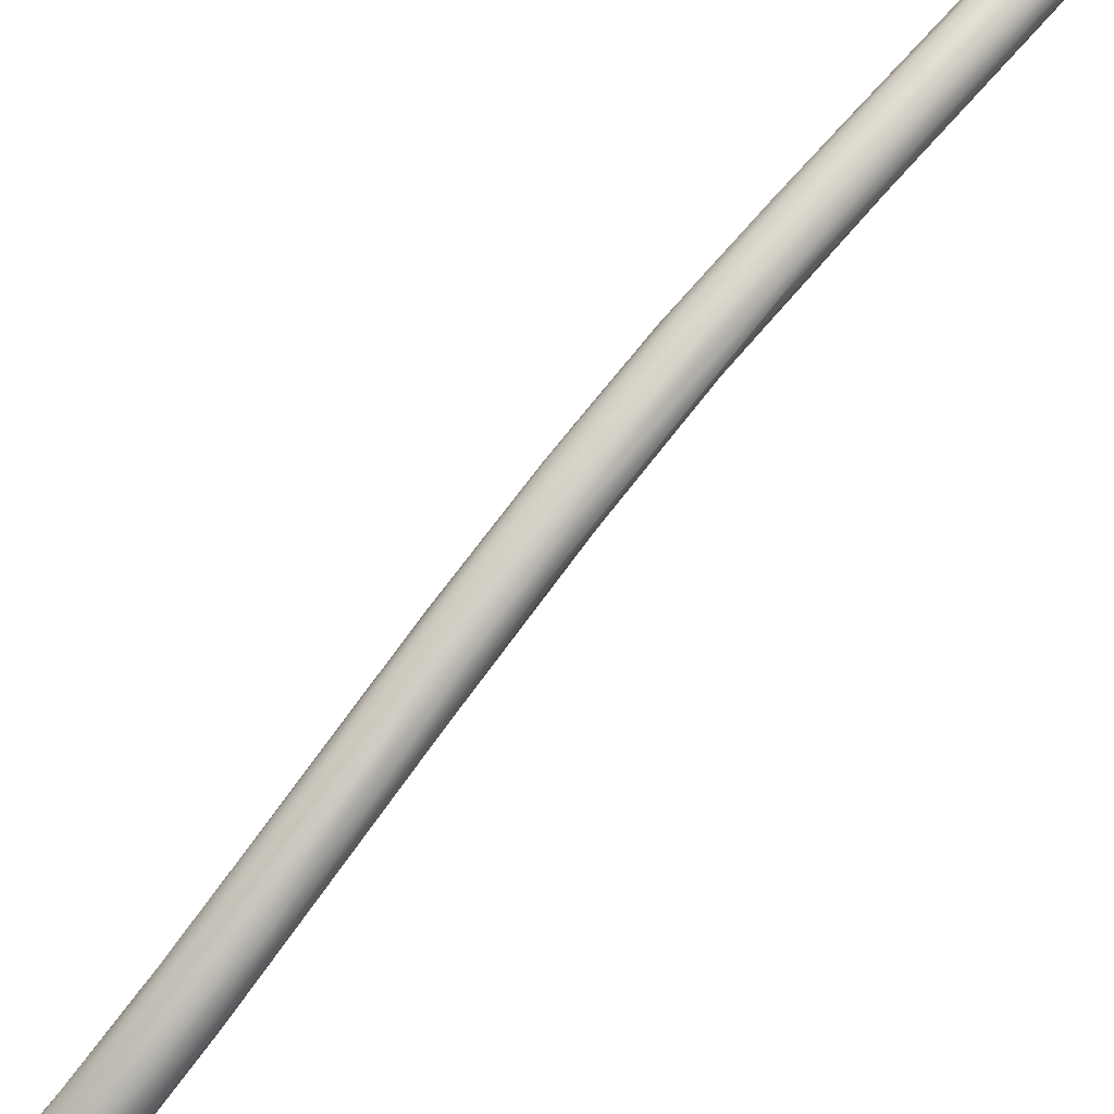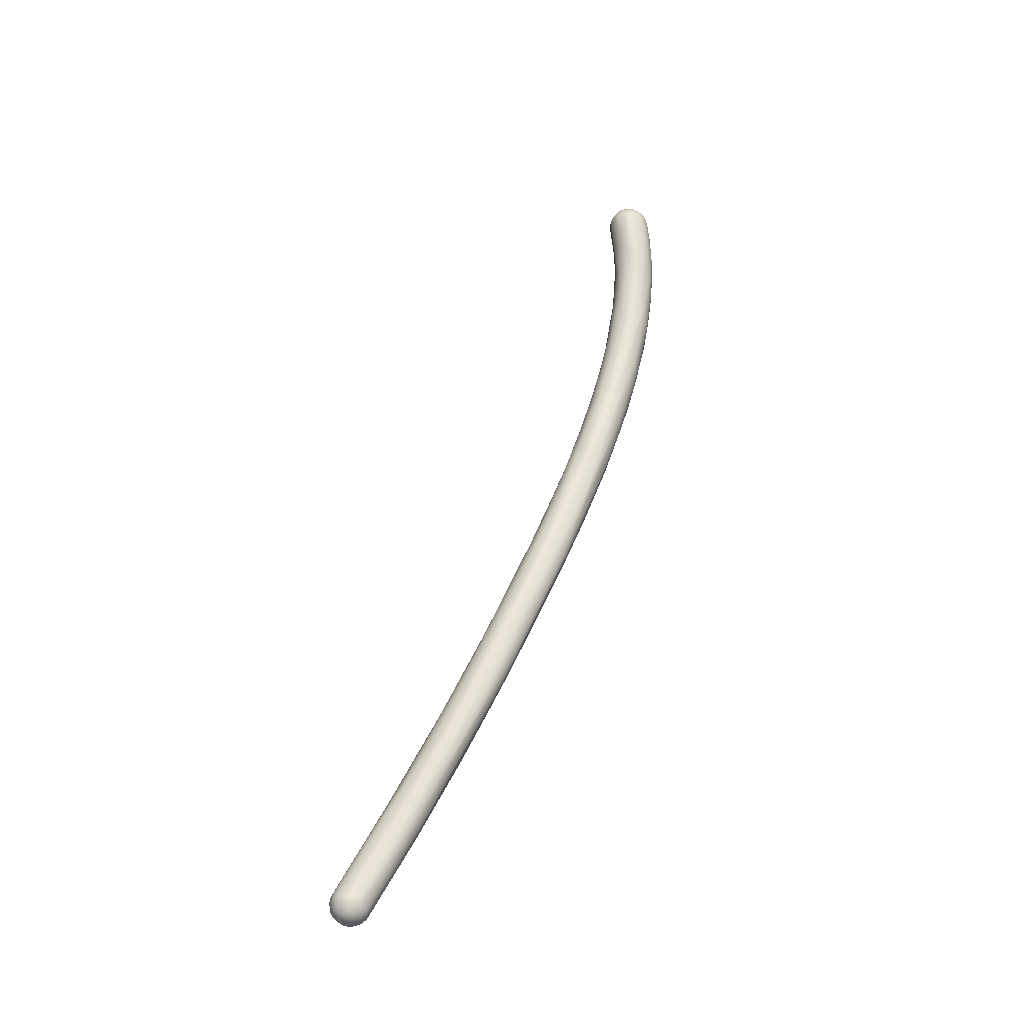
<metadata>
{"format":"obj","ext":"obj","renderer":"f3d","projection":"perspective","resolution":1024,"background":"white","views":[{"elev":62.3,"azim":65.3,"up":"+Y"},{"elev":-64.1,"azim":14.7,"up":"+Z"}]}
</metadata>
<code>
o FJ2277.obj_grp1.1014
v -0.9669 -0.2539 5.243
v -0.9662 -0.2552 5.243
v -0.9504 -0.2573 5.279
v -0.9672 -0.2514 5.243
v -0.967 -0.2493 5.242
v -0.9501 -0.2522 5.279
v -0.9673 -0.2516 5.241
v -0.9667 -0.2545 5.241
v -0.9557 -0.2541 5.268
v -0.9409 -0.2632 5.291
v -0.965 -0.2569 5.241
v -0.9635 -0.2579 5.241
v -0.9475 -0.2602 5.282
v -0.965 -0.2475 5.245
v -0.9639 -0.2456 5.242
v -0.9657 -0.2471 5.241
v -0.9643 -0.2566 5.238
v -0.9662 -0.2548 5.239
v -0.9656 -0.2535 5.237
v -0.9669 -0.2516 5.239
v -0.9666 -0.2495 5.239
v -0.9657 -0.2476 5.239
v -0.9642 -0.2459 5.24
v -0.9637 -0.2549 5.236
v -0.9654 -0.2508 5.237
v -0.9643 -0.2484 5.237
v -0.9634 -0.2527 5.235
v -0.9637 -0.2503 5.235
v -0.9643 -0.2473 5.237
v -0.934 -0.2645 5.31
v -0.9338 -0.2579 5.317
v -0.9303 -0.266 5.308
v -0.9319 -0.2509 5.305
v -0.9274 -0.2529 5.319
v -0.961 -0.2584 5.24
v -0.9609 -0.2446 5.241
v -0.962 -0.2578 5.238
v -0.9624 -0.2564 5.237
v -0.9603 -0.2574 5.237
v -0.9588 -0.2578 5.238
v -0.9625 -0.2451 5.24
v -0.9625 -0.2462 5.237
v -0.961 -0.2451 5.239
v -0.9602 -0.2469 5.236
v -0.9604 -0.2556 5.236
v -0.9619 -0.253 5.235
v -0.9596 -0.2526 5.234
v -0.9617 -0.2501 5.235
v -0.962 -0.248 5.236
v -0.9255 -0.2648 5.336
v -0.9178 -0.2643 5.354
v -0.9232 -0.2586 5.34
v -0.9303 -0.2544 5.32
v -0.9519 -0.2592 5.251
v -0.9562 -0.2567 5.239
v -0.9584 -0.2448 5.24
v -0.9566 -0.246 5.239
v -0.9589 -0.2453 5.239
v -0.9577 -0.2567 5.237
v -0.9586 -0.2547 5.235
v -0.9557 -0.255 5.237
v -0.9577 -0.2472 5.237
v -0.9557 -0.2475 5.238
v -0.957 -0.2533 5.235
v -0.9586 -0.2511 5.235
v -0.9591 -0.2495 5.235
v -0.9571 -0.249 5.236
v -0.9012 -0.2726 5.39
v -0.9069 -0.2719 5.377
v -0.9115 -0.2623 5.365
v -0.9115 -0.2714 5.364
v -0.921 -0.2563 5.339
v -0.9263 -0.2673 5.324
v -0.9393 -0.2628 5.282
v -0.9401 -0.2494 5.275
v -0.9185 -0.2671 5.324
v -0.9177 -0.2653 5.322
v -0.9395 -0.2507 5.273
v -0.9484 -0.2573 5.253
v -0.9413 -0.2518 5.266
v -0.9551 -0.2542 5.237
v -0.9529 -0.2521 5.24
v -0.9547 -0.2497 5.237
v -0.9557 -0.2509 5.236
v -0.9549 -0.2516 5.237
v -0.9108 -0.2645 5.369
v -0.9013 -0.2708 5.39
v -0.8967 -0.2691 5.396
v -0.8983 -0.2784 5.389
v -0.9155 -0.2708 5.351
v -0.9097 -0.2607 5.365
v -0.9132 -0.2717 5.349
v -0.9164 -0.2565 5.345
v -0.9132 -0.2565 5.347
v -0.9223 -0.2534 5.325
v -0.9218 -0.2674 5.321
v -0.9261 -0.2522 5.312
v -0.9295 -0.2517 5.299
v -0.939 -0.2572 5.271
v -0.9177 -0.2625 5.319
v -0.9354 -0.2546 5.278
v -0.8765 -0.2884 5.44
v -0.8822 -0.2813 5.429
v -0.8966 -0.2711 5.398
v -0.89 -0.2823 5.41
v -0.9018 -0.2643 5.382
v -0.9022 -0.2767 5.377
v -0.9037 -0.2614 5.373
v -0.9011 -0.2613 5.373
v -0.8996 -0.2775 5.377
v -0.9056 -0.2738 5.36
v -0.9034 -0.2736 5.361
v -0.9081 -0.2701 5.346
v -0.9151 -0.2555 5.335
v -0.9138 -0.2565 5.333
v -0.9241 -0.2544 5.307
v -0.9085 -0.2604 5.34
v -0.9 -0.2655 5.358
v -0.8604 -0.2984 5.473
v -0.8806 -0.2881 5.429
v -0.8829 -0.2775 5.425
v -0.8838 -0.2738 5.419
v -0.8903 -0.2829 5.401
v -0.8919 -0.2681 5.4
v -0.8882 -0.2836 5.401
v -0.8895 -0.2679 5.401
v -0.8899 -0.2814 5.393
v -0.8927 -0.2789 5.384
v -0.9035 -0.2597 5.363
v -0.9015 -0.2605 5.364
v -0.9064 -0.2679 5.346
v -0.8654 -0.2978 5.463
v -0.8729 -0.293 5.446
v -0.8747 -0.2929 5.438
v -0.8717 -0.2852 5.447
v -0.8738 -0.281 5.44
v -0.8761 -0.2768 5.43
v -0.8822 -0.2876 5.416
v -0.8771 -0.2905 5.424
v -0.8796 -0.2729 5.419
v -0.8851 -0.2689 5.404
v -0.8891 -0.2663 5.392
v -0.8904 -0.2783 5.385
v -0.8949 -0.2742 5.372
v -0.8968 -0.263 5.371
v -0.9051 -0.2604 5.35
v -0.8982 -0.2683 5.362
v -0.833 -0.3557 5.555
v -0.8302 -0.3566 5.557
v -0.8321 -0.3535 5.558
v -0.8311 -0.3577 5.555
v -0.8286 -0.3552 5.559
v -0.8335 -0.3512 5.556
v -0.834 -0.353 5.555
v -0.831 -0.3515 5.559
v -0.8306 -0.3483 5.558
v -0.8292 -0.3525 5.56
v -0.8331 -0.3495 5.556
v -0.8318 -0.3469 5.556
v -0.8282 -0.3504 5.56
v -0.8338 -0.3557 5.553
v -0.832 -0.358 5.553
v -0.8344 -0.3509 5.554
v -0.8348 -0.353 5.553
v -0.8351 -0.3447 5.546
v -0.8341 -0.3451 5.55
v -0.8346 -0.3537 5.551
v -0.8334 -0.3562 5.55
v -0.8345 -0.3478 5.542
v -0.8357 -0.3434 5.539
v -0.8569 -0.3057 5.481
v -0.8518 -0.3084 5.493
v -0.8571 -0.3075 5.477
v -0.8469 -0.3099 5.502
v -0.8638 -0.301 5.463
v -0.8595 -0.2939 5.471
v -0.8636 -0.3016 5.459
v -0.8647 -0.3 5.451
v -0.8646 -0.2866 5.456
v -0.868 -0.2809 5.443
v -0.8719 -0.293 5.431
v -0.8817 -0.2856 5.408
v -0.8765 -0.2733 5.416
v -0.8833 -0.2697 5.399
v -0.8867 -0.2784 5.39
v -0.8807 -0.2719 5.401
v -0.883 -0.2773 5.394
v -0.8796 -0.2762 5.4
v -0.8273 -0.3531 5.56
v -0.8263 -0.3548 5.559
v -0.8264 -0.3574 5.558
v -0.8253 -0.3517 5.56
v -0.8278 -0.3482 5.559
v -0.8253 -0.3487 5.559
v -0.8287 -0.3471 5.558
v -0.8293 -0.3589 5.555
v -0.8277 -0.3584 5.556
v -0.8276 -0.3594 5.554
v -0.8335 -0.3315 5.538
v -0.8303 -0.3375 5.547
v -0.8265 -0.3461 5.558
v -0.8307 -0.3588 5.55
v -0.8301 -0.3592 5.553
v -0.8282 -0.3598 5.552
v -0.8272 -0.36 5.552
v -0.8316 -0.3573 5.548
v -0.8278 -0.3593 5.549
v -0.8298 -0.3579 5.547
v -0.8325 -0.3539 5.545
v -0.8293 -0.3538 5.542
v -0.836 -0.3324 5.536
v -0.8322 -0.349 5.539
v -0.8343 -0.3425 5.532
v -0.8393 -0.3277 5.526
v -0.8361 -0.3393 5.529
v -0.8376 -0.3368 5.531
v -0.8406 -0.3294 5.52
v -0.84 -0.3213 5.521
v -0.8414 -0.3266 5.52
v -0.8394 -0.3318 5.52
v -0.8394 -0.3303 5.514
v -0.8461 -0.3162 5.507
v -0.8446 -0.3226 5.504
v -0.848 -0.3162 5.502
v -0.8474 -0.3183 5.501
v -0.8501 -0.3152 5.492
v -0.8503 -0.315 5.488
v -0.8506 -0.3008 5.488
v -0.8575 -0.307 5.47
v -0.8591 -0.2888 5.463
v -0.8544 -0.3093 5.473
v -0.8637 -0.2983 5.445
v -0.8614 -0.2849 5.453
v -0.872 -0.2768 5.43
v -0.8677 -0.2924 5.431
v -0.8783 -0.2819 5.405
v -0.8642 -0.2899 5.432
v -0.8764 -0.276 5.407
v -0.8244 -0.3557 5.559
v -0.8233 -0.3538 5.559
v -0.8209 -0.3542 5.557
v -0.8224 -0.356 5.557
v -0.8237 -0.3516 5.559
v -0.8223 -0.3513 5.559
v -0.8232 -0.3488 5.559
v -0.824 -0.347 5.558
v -0.8219 -0.3471 5.557
v -0.8244 -0.358 5.557
v -0.825 -0.3596 5.553
v -0.8231 -0.3582 5.555
v -0.8222 -0.3586 5.553
v -0.8264 -0.3386 5.549
v -0.8258 -0.3597 5.55
v -0.8242 -0.3595 5.551
v -0.824 -0.3398 5.55
v -0.8266 -0.3587 5.547
v -0.825 -0.3587 5.548
v -0.8293 -0.3327 5.542
v -0.8294 -0.347 5.534
v -0.8328 -0.3267 5.533
v -0.8327 -0.3419 5.529
v -0.8363 -0.3362 5.523
v -0.8402 -0.3155 5.515
v -0.834 -0.3204 5.525
v -0.8365 -0.3326 5.515
v -0.842 -0.3249 5.504
v -0.8419 -0.3093 5.506
v -0.8465 -0.3185 5.492
v -0.8442 -0.3194 5.492
v -0.8432 -0.3039 5.496
v -0.8511 -0.3116 5.477
v -0.8518 -0.2968 5.481
v -0.8479 -0.312 5.477
v -0.8548 -0.3043 5.46
v -0.8516 -0.2939 5.475
v -0.8527 -0.2916 5.469
v -0.8621 -0.2832 5.447
v -0.8626 -0.2825 5.443
v -0.8684 -0.2787 5.428
v -0.8696 -0.2786 5.423
v -0.821 -0.3495 5.557
v -0.8204 -0.352 5.557
v -0.8194 -0.3498 5.555
v -0.8204 -0.3475 5.555
v -0.821 -0.357 5.554
v -0.8192 -0.3544 5.554
v -0.819 -0.3526 5.555
v -0.8196 -0.3559 5.552
v -0.8223 -0.3408 5.55
v -0.8223 -0.3583 5.549
v -0.8208 -0.3574 5.551
v -0.8207 -0.3562 5.548
v -0.8229 -0.3576 5.547
v -0.8265 -0.3457 5.533
v -0.826 -0.3316 5.54
v -0.8282 -0.3295 5.538
v -0.8238 -0.3321 5.539
v -0.8323 -0.3378 5.522
v -0.8306 -0.3355 5.519
v -0.8324 -0.3191 5.523
v -0.8278 -0.3241 5.529
v -0.8383 -0.3091 5.506
v -0.8375 -0.327 5.505
v -0.8315 -0.3294 5.51
v -0.8356 -0.3107 5.508
v -0.8409 -0.3202 5.493
v -0.8381 -0.3063 5.499
v -0.8457 -0.2978 5.482
v -0.851 -0.292 5.467
v -0.8509 -0.3036 5.462
v -0.852 -0.2911 5.461
v -0.8578 -0.2891 5.444
v -0.8576 -0.2871 5.447
v -0.8187 -0.3536 5.551
v -0.8185 -0.3511 5.553
v -0.8189 -0.3461 5.548
v -0.8187 -0.3486 5.547
v -0.8193 -0.355 5.55
v -0.8194 -0.3475 5.543
v -0.8195 -0.344 5.548
v -0.8213 -0.3384 5.545
v -0.8207 -0.3473 5.54
v -0.8203 -0.3382 5.54
v -0.8253 -0.3405 5.528
v -0.8222 -0.3322 5.534
v -0.8253 -0.3256 5.528
v -0.8312 -0.318 5.52
v -0.8299 -0.3177 5.517
v -0.8275 -0.3207 5.52
v -0.833 -0.3121 5.507
v -0.8379 -0.3189 5.493
v -0.8398 -0.303 5.489
v -0.8279 -0.3277 5.512
v -0.8377 -0.3056 5.49
v -0.8445 -0.2981 5.475
v -0.8432 -0.3 5.476
v -0.8377 -0.3082 5.486
v -0.8362 -0.3136 5.49
v -0.8475 -0.2999 5.464
v -0.8482 -0.2959 5.464
v -0.82 -0.3399 5.537
v -0.8225 -0.336 5.528
v -0.8216 -0.3336 5.531
v -0.8227 -0.3329 5.526
v -0.8243 -0.3263 5.524
v -0.8247 -0.3267 5.52
v -0.8265 -0.3219 5.518
v -0.8296 -0.3224 5.506
v -0.8289 -0.3186 5.508
v -0.8277 -0.3222 5.511
v -0.8316 -0.3136 5.503
v -0.8325 -0.3122 5.505
v -0.8354 -0.3097 5.492
f 1 2 3
f 3 4 1
f 6 5 4
f 7 8 1
f 1 4 7
f 4 5 7
f 9 4 3
f 9 6 4
f 10 11 12
f 11 13 2
f 6 14 5
f 6 15 14
f 14 15 16
f 12 11 17
f 18 8 20
f 8 7 20
f 2 8 11
f 2 1 8
f 19 18 20
f 8 18 11
f 18 17 11
f 7 21 20
f 5 21 7
f 14 16 5
f 5 16 22
f 22 21 5
f 16 23 22
f 23 16 15
f 18 19 17
f 19 24 17
f 25 20 21
f 19 20 25
f 21 26 25
f 27 19 25
f 27 25 28
f 21 22 26
f 22 23 29
f 22 29 26
f 13 10 30
f 3 31 9
f 31 6 9
f 13 3 2
f 13 11 10
f 32 10 12
f 33 15 34
f 35 32 12
f 33 36 15
f 35 12 37
f 17 37 12
f 17 38 37
f 37 39 35
f 38 39 37
f 40 35 39
f 41 23 15
f 23 41 42
f 43 42 41
f 36 41 15
f 36 43 41
f 38 45 39
f 24 19 27
f 38 17 24
f 27 46 24
f 45 38 24
f 45 24 46
f 25 26 28
f 27 28 48
f 27 48 46
f 26 49 28
f 48 28 49
f 23 42 29
f 29 42 26
f 26 42 49
f 43 44 42
f 44 49 42
f 51 3 50
f 3 51 31
f 31 52 6
f 6 52 53
f 15 6 53
f 13 50 3
f 30 50 13
f 53 34 15
f 57 58 56
f 40 54 35
f 59 40 39
f 40 59 55
f 54 40 55
f 45 59 39
f 60 59 45
f 55 59 61
f 59 60 61
f 58 44 43
f 57 62 58
f 62 44 58
f 57 63 62
f 56 43 36
f 58 43 56
f 45 46 47
f 45 47 60
f 48 49 44
f 47 46 48
f 47 48 65
f 65 48 66
f 44 66 48
f 65 66 67
f 64 60 47
f 65 64 47
f 44 62 66
f 62 67 66
f 68 50 69
f 68 51 50
f 86 70 52
f 50 71 69
f 31 51 52
f 52 51 86
f 53 52 72
f 30 73 71
f 71 50 30
f 30 10 73
f 32 73 10
f 74 32 35
f 56 36 33
f 54 74 35
f 74 54 76
f 76 54 77
f 54 79 77
f 78 80 63
f 55 79 54
f 57 56 75
f 75 78 57
f 78 63 57
f 82 83 80
f 55 61 79
f 79 61 81
f 61 64 81
f 61 60 64
f 64 84 85
f 81 64 85
f 82 81 85
f 83 84 67
f 80 83 63
f 85 83 82
f 84 83 85
f 67 62 63
f 83 67 63
f 65 84 64
f 67 84 65
f 86 51 87
f 87 51 68
f 88 70 86
f 89 71 90
f 92 89 90
f 73 90 71
f 70 91 52
f 91 72 52
f 93 72 91
f 34 72 93
f 92 90 73
f 94 34 93
f 94 95 34
f 32 96 92
f 53 72 34
f 92 73 32
f 34 95 33
f 97 33 95
f 96 32 74
f 97 56 33
f 97 75 56
f 97 98 75
f 77 99 100
f 99 82 101
f 98 78 75
f 101 82 80
f 79 99 77
f 99 79 81
f 81 82 99
f 102 68 69
f 103 87 68
f 103 104 87
f 105 71 89
f 102 69 71
f 104 86 87
f 88 86 104
f 106 108 91
f 88 106 70
f 70 106 91
f 93 91 108
f 109 94 108
f 110 107 92
f 110 92 111
f 94 93 108
f 107 89 92
f 112 111 76
f 76 113 112
f 76 111 96
f 111 92 96
f 94 114 95
f 97 95 114
f 98 97 114
f 98 114 115
f 96 74 76
f 115 116 98
f 117 80 116
f 117 118 101
f 78 98 116
f 80 78 116
f 118 100 99
f 80 117 101
f 118 99 101
f 119 103 102
f 102 105 120
f 102 103 68
f 103 121 104
f 104 121 88
f 102 71 105
f 121 122 88
f 120 105 89
f 123 120 89
f 122 124 88
f 125 123 110
f 107 123 89
f 88 124 106
f 108 124 126
f 124 108 106
f 125 110 127
f 123 107 110
f 126 109 108
f 127 110 111
f 128 127 111
f 112 128 111
f 109 129 94
f 113 77 131
f 114 94 129
f 114 129 130
f 130 115 114
f 76 77 113
f 77 100 131
f 116 146 117
f 146 116 115
f 132 102 133
f 120 134 133
f 135 136 121
f 136 122 121
f 102 120 133
f 136 137 122
f 134 138 139
f 103 135 121
f 123 134 120
f 122 137 126
f 134 123 138
f 126 124 122
f 125 138 123
f 126 140 141
f 141 109 126
f 141 142 109
f 142 129 109
f 130 129 142
f 145 130 142
f 128 112 143
f 185 143 144
f 112 144 143
f 112 113 144
f 113 131 144
f 145 146 115
f 115 130 145
f 147 131 100
f 147 100 118
f 148 149 150
f 149 152 150
f 154 150 153
f 150 155 153
f 154 148 150
f 157 150 152
f 155 150 157
f 153 155 158
f 156 158 155
f 158 156 159
f 148 151 149
f 162 151 148
f 148 161 162
f 148 154 161
f 154 153 163
f 161 154 164
f 154 163 164
f 163 153 158
f 166 163 158
f 163 166 165
f 167 168 161
f 169 168 167
f 162 161 168
f 168 169 206
f 164 167 161
f 169 167 164
f 164 163 165
f 158 159 166
f 164 165 170
f 164 170 169
f 174 135 119
f 171 175 173
f 171 172 132
f 119 132 172
f 175 171 132
f 119 102 132
f 135 103 119
f 132 133 175
f 177 175 134
f 175 133 134
f 134 178 177
f 135 179 136
f 137 136 179
f 181 178 139
f 178 134 139
f 140 137 180
f 137 140 126
f 139 138 125
f 125 182 139
f 141 140 234
f 182 125 127
f 141 183 142
f 182 127 128
f 128 143 182
f 117 146 186
f 147 187 144
f 187 147 188
f 118 188 147
f 145 142 184
f 131 147 144
f 184 146 145
f 189 152 190
f 160 155 157
f 152 189 157
f 189 160 157
f 189 192 160
f 194 193 160
f 192 194 160
f 196 149 151
f 198 197 196
f 197 149 196
f 152 149 191
f 191 149 197
f 190 152 191
f 156 155 160
f 193 156 160
f 193 195 156
f 159 200 199
f 159 156 200
f 200 156 195
f 200 195 201
f 193 201 195
f 151 162 196
f 196 162 203
f 162 202 203
f 203 198 196
f 204 198 203
f 205 198 204
f 203 202 204
f 204 202 207
f 162 168 202
f 168 206 202
f 206 208 202
f 210 206 209
f 208 206 210
f 209 206 169
f 165 166 211
f 166 159 211
f 209 169 212
f 199 211 159
f 212 169 213
f 165 214 170
f 165 211 214
f 215 169 170
f 170 214 216
f 213 169 215
f 215 170 216
f 211 218 214
f 199 218 211
f 216 219 217
f 216 214 219
f 217 220 216
f 216 220 215
f 222 219 214
f 223 220 217
f 222 224 219
f 219 224 217
f 214 218 222
f 225 223 217
f 217 224 225
f 218 172 222
f 172 218 174
f 223 225 226
f 174 119 172
f 224 171 225
f 224 222 171
f 222 172 171
f 226 225 171
f 228 176 174
f 171 173 226
f 226 173 227
f 229 227 173
f 228 272 179
f 135 174 176
f 179 176 228
f 179 272 230
f 177 173 175
f 173 177 229
f 135 176 179
f 178 231 229
f 231 178 232
f 179 230 180
f 233 180 230
f 229 177 178
f 178 181 232
f 180 137 179
f 233 234 180
f 234 140 180
f 235 232 181
f 181 139 182
f 235 181 182
f 182 185 235
f 183 234 278
f 234 183 141
f 182 143 185
f 279 184 183
f 142 183 184
f 236 187 237
f 118 238 188
f 186 238 117
f 185 187 236
f 237 187 188
f 118 117 238
f 185 144 187
f 184 186 146
f 190 191 239
f 239 191 248
f 190 239 240
f 239 248 242
f 239 242 240
f 240 242 241
f 190 192 189
f 192 190 240
f 240 243 192
f 243 240 244
f 194 201 193
f 194 192 243
f 245 194 243
f 194 246 201
f 243 244 245
f 245 246 194
f 191 197 248
f 248 197 198
f 248 198 249
f 250 248 249
f 251 250 249
f 248 250 242
f 252 201 246
f 249 198 205
f 249 205 253
f 254 249 253
f 205 204 207
f 202 208 207
f 253 205 207
f 207 208 256
f 256 253 207
f 257 253 256
f 257 254 253
f 258 200 201
f 252 258 201
f 256 208 210
f 259 257 210
f 210 209 212
f 199 200 260
f 260 200 258
f 212 259 210
f 212 261 259
f 213 261 212
f 213 215 262
f 261 213 262
f 199 260 263
f 199 263 174
f 174 218 199
f 263 260 264
f 215 220 262
f 220 221 262
f 223 221 220
f 262 221 265
f 267 263 264
f 221 223 266
f 268 269 266
f 263 267 228
f 268 266 223
f 227 223 226
f 263 228 174
f 268 223 227
f 269 268 271
f 228 267 272
f 272 267 270
f 271 268 231
f 227 231 268
f 227 229 231
f 273 271 274
f 230 272 275
f 271 231 232
f 271 232 274
f 275 233 230
f 275 276 233
f 276 277 233
f 277 234 233
f 234 277 278
f 236 237 235
f 235 185 236
f 278 279 183
f 280 238 186
f 184 279 280
f 186 184 280
f 240 241 244
f 241 282 244
f 244 282 281
f 282 287 283
f 281 282 283
f 244 281 245
f 247 246 245
f 281 247 245
f 242 250 285
f 250 251 285
f 242 285 241
f 285 286 241
f 286 287 241
f 285 288 286
f 251 288 285
f 241 287 282
f 284 247 281
f 281 283 284
f 252 246 255
f 255 246 247
f 289 255 247
f 284 289 247
f 251 249 254
f 254 257 290
f 254 290 251
f 291 251 290
f 291 288 251
f 290 292 291
f 290 257 293
f 292 290 293
f 257 256 210
f 257 294 293
f 255 295 252
f 295 296 252
f 296 258 252
f 294 257 259
f 294 259 298
f 264 260 258
f 264 258 296
f 298 259 261
f 298 299 294
f 300 264 296
f 301 300 296
f 261 262 265
f 261 265 298
f 302 267 264
f 300 302 264
f 303 298 265
f 299 298 303
f 303 304 299
f 221 266 265
f 266 303 265
f 270 267 302
f 303 266 269
f 306 303 269
f 304 303 306
f 302 307 270
f 271 273 269
f 273 306 269
f 270 275 272
f 308 275 270
f 308 276 275
f 276 308 309
f 310 273 274
f 309 277 276
f 277 309 278
f 311 278 309
f 232 235 274
f 235 310 274
f 313 278 311
f 235 237 310
f 279 278 313
f 312 280 313
f 313 280 279
f 280 312 238
f 312 188 238
f 286 288 314
f 287 315 283
f 287 286 314
f 317 316 315
f 287 314 315
f 288 291 318
f 314 288 318
f 318 291 292
f 315 314 317
f 314 318 317
f 315 320 283
f 316 320 315
f 320 284 283
f 284 321 289
f 321 284 320
f 318 319 317
f 318 322 319
f 318 292 322
f 323 321 320
f 293 324 292
f 297 255 289
f 321 297 289
f 323 325 321
f 297 295 255
f 294 324 293
f 292 324 322
f 321 325 297
f 297 301 295
f 297 326 301
f 325 326 297
f 296 295 301
f 324 294 299
f 301 327 300
f 327 301 328
f 326 328 301
f 329 328 326
f 299 304 324
f 327 328 305
f 300 305 302
f 300 327 305
f 328 330 305
f 330 307 305
f 302 305 307
f 352 332 307
f 333 304 331
f 270 307 308
f 308 307 332
f 306 331 304
f 273 331 306
f 273 310 331
f 331 310 333
f 337 338 339
f 340 336 337
f 337 339 340
f 308 332 309
f 332 335 309
f 309 335 311
f 335 336 311
f 311 336 340
f 339 312 340
f 311 340 313
f 338 310 237
f 237 339 338
f 237 188 339
f 313 340 312
f 339 188 312
f 341 316 317
f 317 319 341
f 320 316 323
f 316 341 323
f 319 322 342
f 342 341 319
f 341 343 323
f 343 325 323
f 324 333 322
f 322 333 342
f 341 344 343
f 341 342 344
f 345 325 343
f 325 345 326
f 343 344 346
f 343 346 345
f 326 347 329
f 326 345 347
f 333 348 342
f 345 346 349
f 350 344 342
f 344 350 346
f 346 350 349
f 350 342 348
f 345 349 347
f 330 328 329
f 304 333 324
f 329 352 330
f 352 329 347
f 333 338 348
f 347 349 351
f 351 352 347
f 349 350 337
f 348 337 350
f 351 349 353
f 337 348 338
f 349 337 353
f 352 307 330
f 352 351 334
f 351 353 334
f 352 334 332
f 334 335 332
f 310 338 333
f 336 353 337
f 334 336 335
f 334 353 336

</code>
